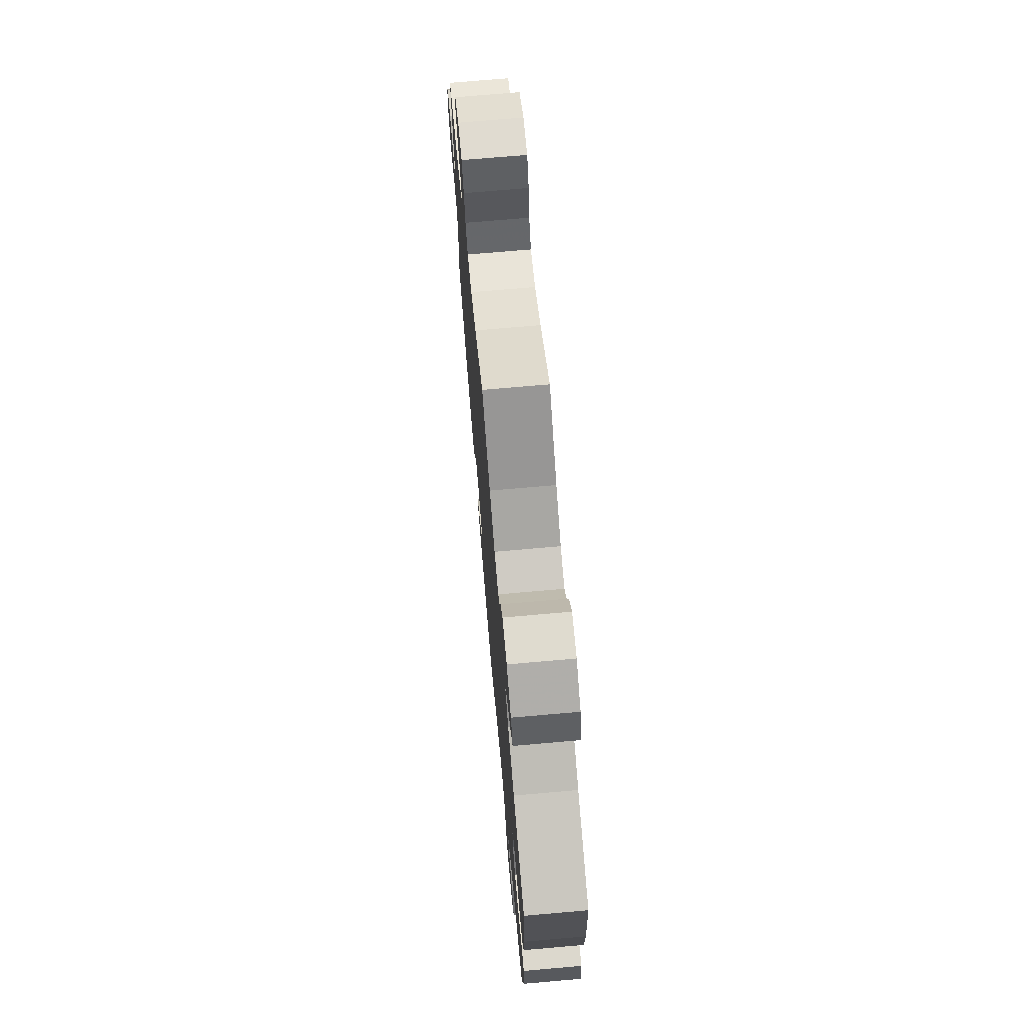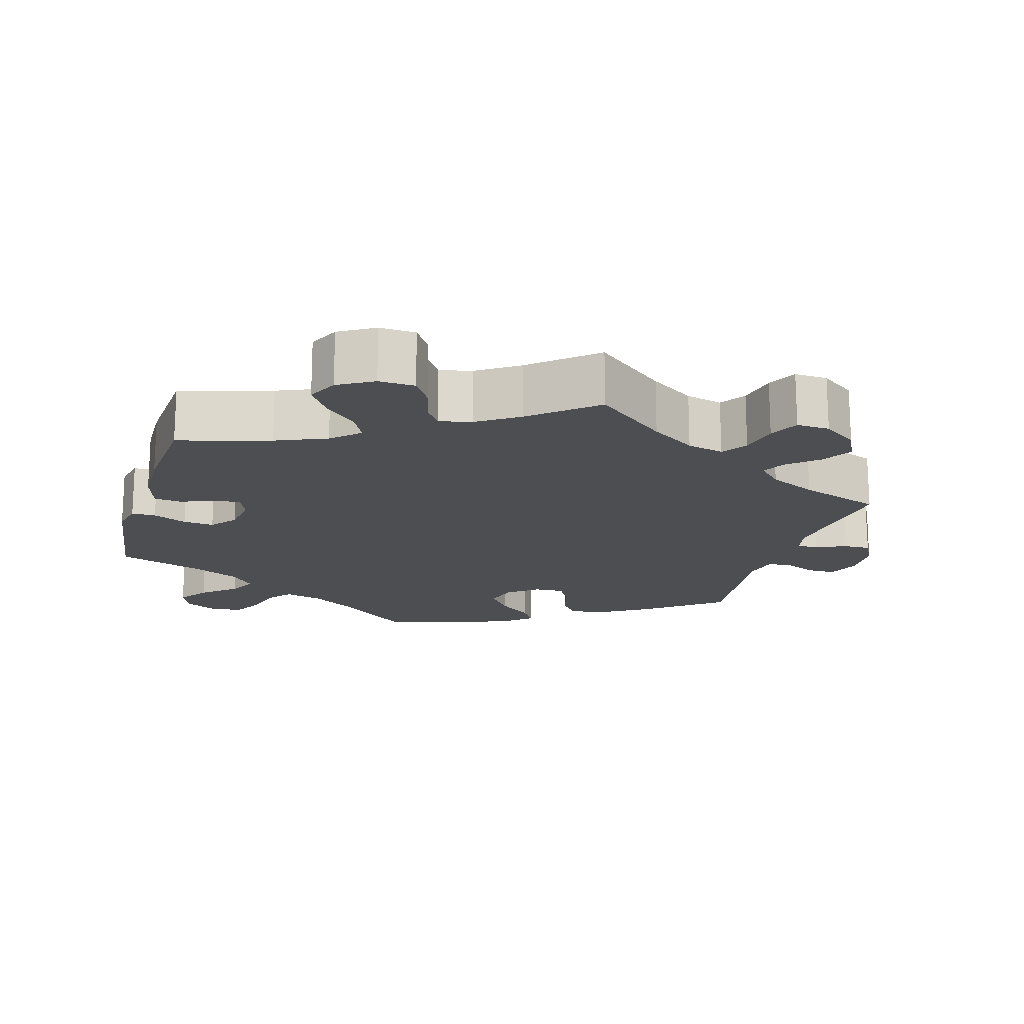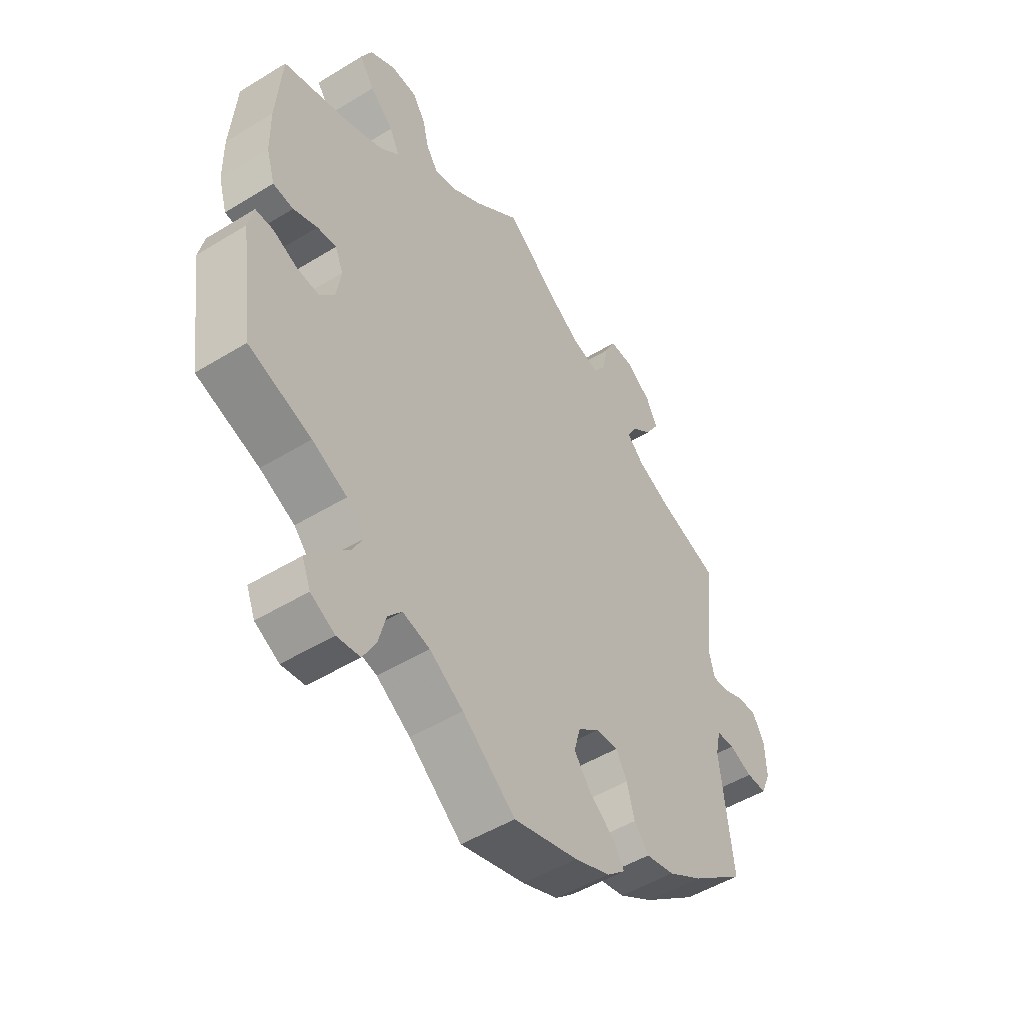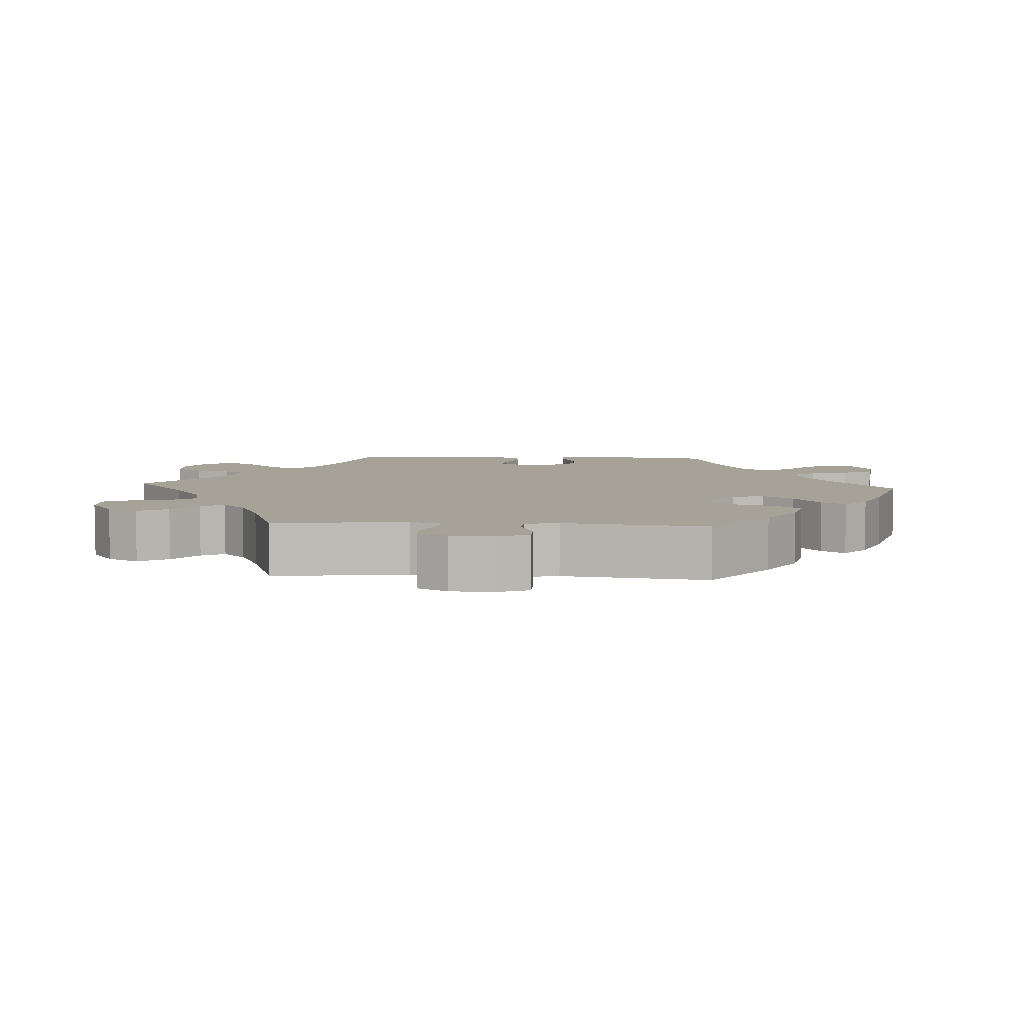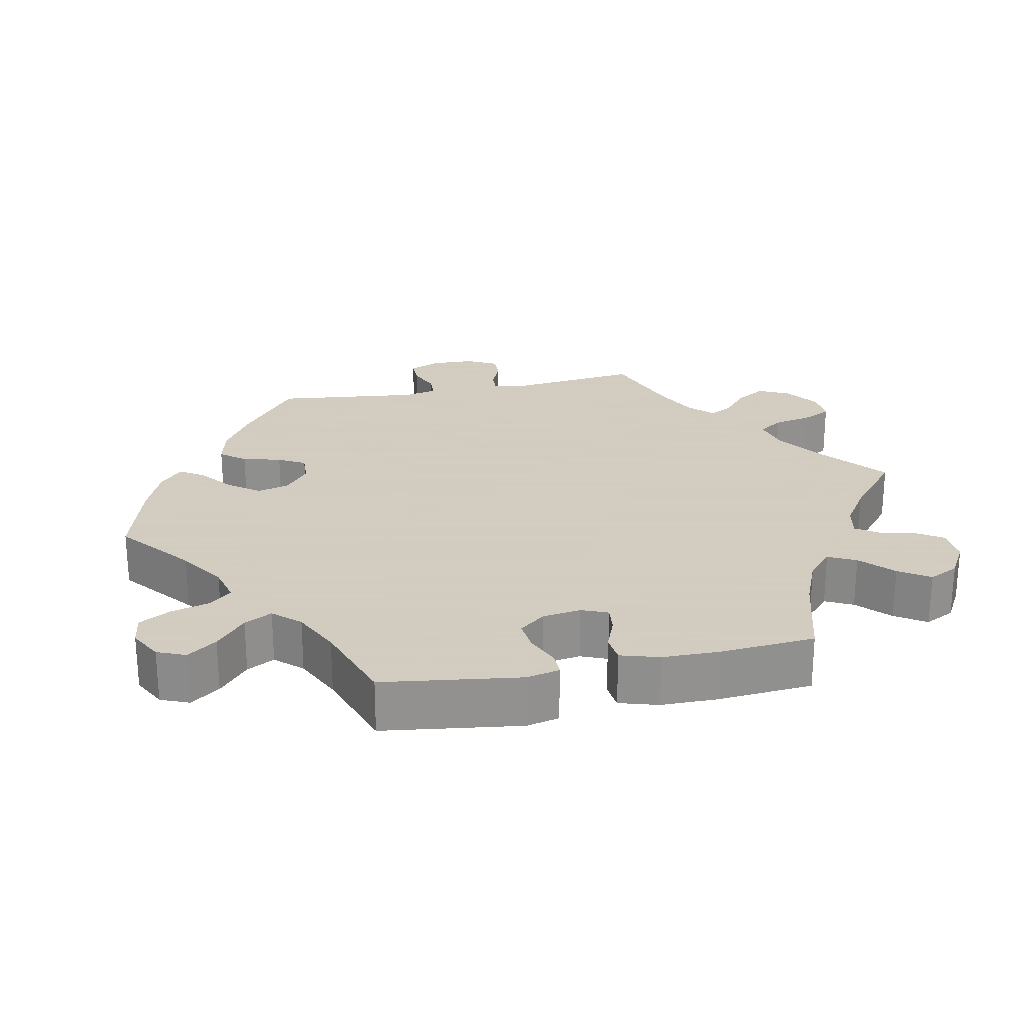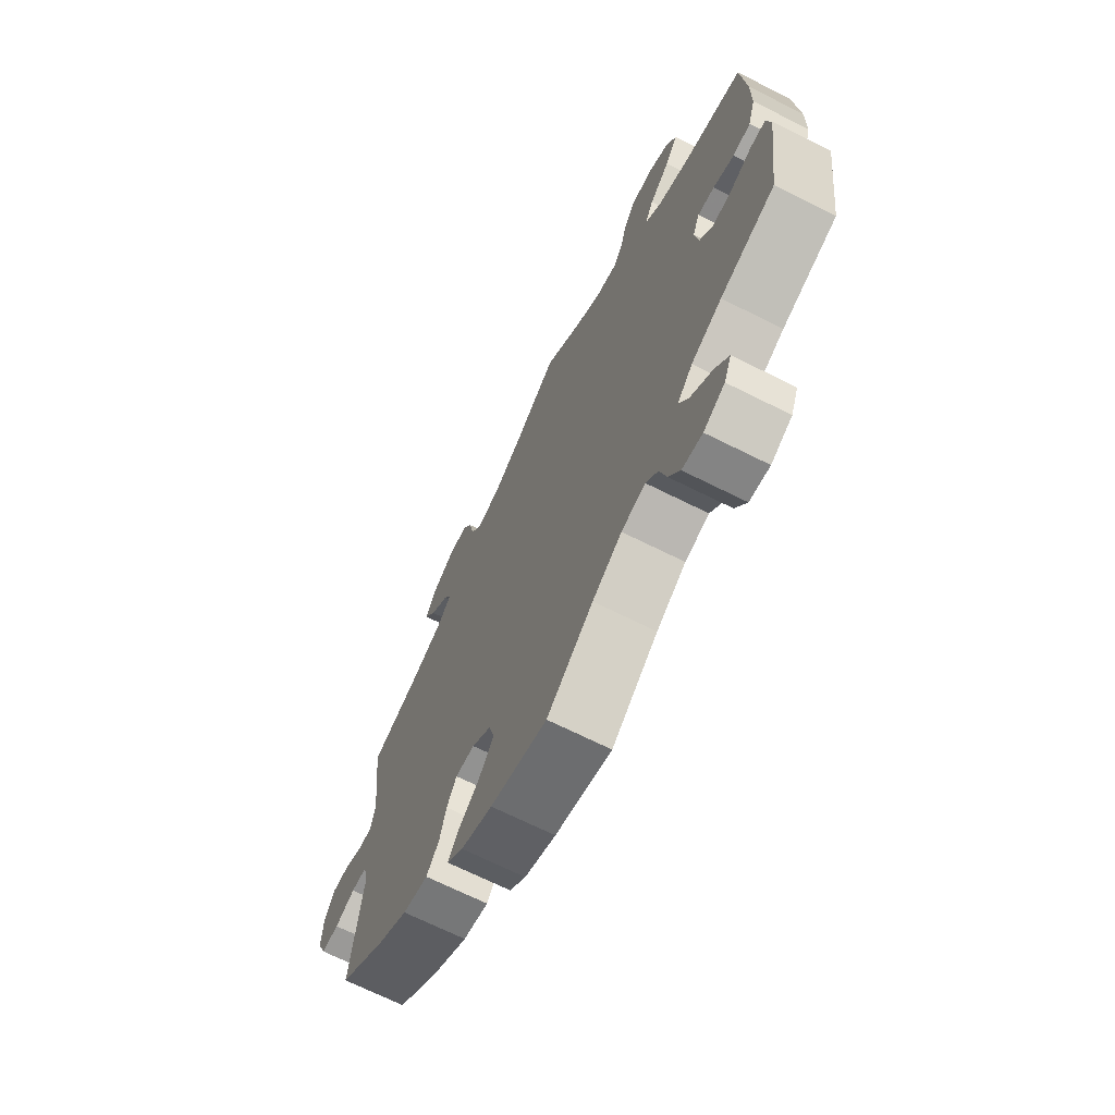
<metadata>
{"format":"obj","ext":"obj","renderer":"f3d","projection":"perspective","resolution":1024,"background":"white","views":[{"elev":72.5,"azim":-95.0,"up":"+Z"},{"elev":-17.2,"azim":-16.3,"up":"+Y"},{"elev":-50.0,"azim":-56.0,"up":"+Z"},{"elev":6.5,"azim":93.8,"up":"+Y"},{"elev":24.3,"azim":-101.7,"up":"+Y"},{"elev":-69.0,"azim":-116.6,"up":"+Z"}]}
</metadata>
<code>
v 0.399 0.07 -0.367
v 0.334 0.07 -0.407
v 0.28 0.07 -0.419
v 0.253 0.07 -0.385
v 0.239 0.07 -0.332
v 0.218 0.07 -0.295
v 0.177 0.07 -0.297
v 0.136 0.07 -0.33
v 0.124 0.07 -0.374
v 0.155 0.07 -0.416
v 0.202 0.07 -0.453
v 0.223 0.07 -0.486
v 0.188 0.07 -0.517
v 0.121 0.07 -0.544
v 0 0.07 -0.578
v -0.099 0.07 -0.498
v -0.162 0.07 -0.457
v -0.213 0.07 -0.444
v -0.239 0.07 -0.475
v -0.253 0.07 -0.528
v -0.277 0.07 -0.571
v -0.32 0.07 -0.577
v -0.365 0.07 -0.553
v -0.381 0.07 -0.514
v -0.352 0.07 -0.474
v -0.306 0.07 -0.434
v -0.286 0.07 -0.396
v -0.319 0.07 -0.36
v -0.384 0.07 -0.329
v -0.501 0.07 -0.289
v -0.527 0.07 -0.1
v -0.517 0.07 -0.055
v -0.484 0.07 -0.055
v -0.438 0.07 -0.075
v -0.396 0.07 -0.079
v -0.368 0.07 -0.044
v -0.36 0.07 0.009
v -0.375 0.07 0.045
v -0.411 0.07 0.041
v -0.456 0.07 0.023
v -0.494 0.07 0.027
v -0.51 0.07 0.08
v -0.511 0.07 0.158
v -0.501 0.07 0.289
v -0.376 0.07 0.325
v -0.307 0.07 0.354
v -0.27 0.07 0.388
v -0.289 0.07 0.426
v -0.333 0.07 0.467
v -0.361 0.07 0.509
v -0.341 0.07 0.55
v -0.293 0.07 0.578
v -0.244 0.07 0.576
v -0.22 0.07 0.539
v -0.208 0.07 0.49
v -0.187 0.07 0.459
v -0.143 0.07 0.469
v -0.087 0.07 0.506
v -0.001 0.07 0.578
v 0.096 0.07 0.5
v 0.157 0.07 0.46
v 0.207 0.07 0.448
v 0.23 0.07 0.482
v 0.241 0.07 0.535
v 0.261 0.07 0.575
v 0.306 0.07 0.573
v 0.353 0.07 0.54
v 0.374 0.07 0.497
v 0.349 0.07 0.456
v 0.309 0.07 0.422
v 0.292 0.07 0.39
v 0.324 0.07 0.358
v 0.388 0.07 0.328
v 0.5 0.07 0.289
v 0.479 0.07 0.106
v 0.489 0.07 0.063
v 0.518 0.07 0.064
v 0.559 0.07 0.082
v 0.596 0.07 0.083
v 0.618 0.07 0.042
v 0.62 0.07 -0.018
v 0.602 0.07 -0.061
v 0.564 0.07 -0.061
v 0.521 0.07 -0.043
v 0.487 0.07 -0.045
v 0.477 0.07 -0.091
v 0.5 0.07 -0.289
v 0.399 0 -0.367
v 0.334 0 -0.407
v 0.28 0 -0.419
v 0.253 0 -0.385
v 0.239 0 -0.332
v 0.218 0 -0.295
v 0.177 0 -0.297
v 0.136 0 -0.33
v 0.124 0 -0.374
v 0.155 0 -0.416
v 0.202 0 -0.453
v 0.223 0 -0.486
v 0.188 0 -0.517
v 0.121 0 -0.544
v 0 0 -0.578
v -0.099 0 -0.498
v -0.162 0 -0.457
v -0.213 0 -0.444
v -0.239 0 -0.475
v -0.253 0 -0.528
v -0.277 0 -0.571
v -0.32 0 -0.577
v -0.365 0 -0.553
v -0.381 0 -0.514
v -0.352 0 -0.474
v -0.306 0 -0.434
v -0.286 0 -0.396
v -0.319 0 -0.36
v -0.384 0 -0.329
v -0.501 0 -0.289
v -0.527 0 -0.1
v -0.517 0 -0.055
v -0.484 0 -0.055
v -0.438 0 -0.075
v -0.396 0 -0.079
v -0.368 0 -0.044
v -0.36 0 0.009
v -0.375 0 0.045
v -0.411 0 0.041
v -0.456 0 0.023
v -0.494 0 0.027
v -0.51 0 0.08
v -0.511 0 0.158
v -0.501 0 0.289
v -0.376 0 0.325
v -0.307 0 0.354
v -0.27 0 0.388
v -0.289 0 0.426
v -0.333 0 0.467
v -0.361 0 0.509
v -0.341 0 0.55
v -0.293 0 0.578
v -0.244 0 0.576
v -0.22 0 0.539
v -0.208 0 0.49
v -0.187 0 0.459
v -0.143 0 0.469
v -0.087 0 0.506
v -0.001 0 0.578
v 0.096 0 0.5
v 0.157 0 0.46
v 0.207 0 0.448
v 0.23 0 0.482
v 0.241 0 0.535
v 0.261 0 0.575
v 0.306 0 0.573
v 0.353 0 0.54
v 0.374 0 0.497
v 0.349 0 0.456
v 0.309 0 0.422
v 0.292 0 0.39
v 0.324 0 0.358
v 0.388 0 0.328
v 0.5 0 0.289
v 0.479 0 0.106
v 0.489 0 0.063
v 0.518 0 0.064
v 0.559 0 0.082
v 0.596 0 0.083
v 0.618 0 0.042
v 0.62 0 -0.018
v 0.602 0 -0.061
v 0.564 0 -0.061
v 0.521 0 -0.043
v 0.487 0 -0.045
v 0.477 0 -0.091
v 0.5 0 -0.289
f 86 87 1 2
f 85 86 2 3
f 81 82 83 84
f 81 84 85
f 80 81 85
f 77 78 79 80
f 76 77 80 85
f 75 76 85 3
f 73 74 75 3
f 67 68 69 70
f 67 70 71
f 66 67 71
f 63 64 65 66
f 62 63 66 71
f 61 62 71 72
f 58 59 60
f 57 58 60 61
f 56 57 61 72
f 52 53 54 55
f 52 55 56
f 51 52 56
f 48 49 50 51
f 47 48 51 56
f 46 47 56 72
f 42 43 44 45
f 39 40 41 42
f 38 39 42 45
f 37 38 45 46
f 31 32 33 34
f 29 30 31 34
f 28 29 34 35
f 27 28 35 36
f 23 24 25 26
f 23 26 27
f 22 23 27
f 19 20 21 22
f 19 22 27
f 18 19 27 36
f 13 14 15 16
f 13 16 17
f 10 11 12 13
f 9 10 13 17
f 8 9 17 18
f 73 3 4 5
f 73 5 6
f 72 73 6 7
f 36 37 46 72
f 18 36 72
f 7 8 18 72
f 89 88 174 173
f 90 89 173 172
f 171 170 169 168
f 172 171 168
f 172 168 167
f 167 166 165 164
f 172 167 164 163
f 90 172 163 162
f 90 162 161 160
f 157 156 155 154
f 158 157 154
f 158 154 153
f 153 152 151 150
f 158 153 150 149
f 159 158 149 148
f 147 146 145
f 148 147 145 144
f 159 148 144 143
f 142 141 140 139
f 143 142 139
f 143 139 138
f 138 137 136 135
f 143 138 135 134
f 159 143 134 133
f 132 131 130 129
f 129 128 127 126
f 132 129 126 125
f 133 132 125 124
f 121 120 119 118
f 121 118 117 116
f 122 121 116 115
f 123 122 115 114
f 113 112 111 110
f 114 113 110
f 114 110 109
f 109 108 107 106
f 114 109 106
f 123 114 106 105
f 103 102 101 100
f 104 103 100
f 100 99 98 97
f 104 100 97 96
f 105 104 96 95
f 92 91 90 160
f 93 92 160
f 94 93 160 159
f 159 133 124 123
f 159 123 105
f 159 105 95 94
f 1 88 89 2
f 2 89 90 3
f 3 90 91 4
f 4 91 92 5
f 5 92 93 6
f 6 93 94 7
f 7 94 95 8
f 8 95 96 9
f 9 96 97 10
f 10 97 98 11
f 11 98 99 12
f 12 99 100 13
f 13 100 101 14
f 14 101 102 15
f 15 102 103 16
f 16 103 104 17
f 17 104 105 18
f 18 105 106 19
f 19 106 107 20
f 20 107 108 21
f 21 108 109 22
f 22 109 110 23
f 23 110 111 24
f 24 111 112 25
f 25 112 113 26
f 26 113 114 27
f 27 114 115 28
f 28 115 116 29
f 29 116 117 30
f 30 117 118 31
f 31 118 119 32
f 32 119 120 33
f 33 120 121 34
f 34 121 122 35
f 35 122 123 36
f 36 123 124 37
f 37 124 125 38
f 38 125 126 39
f 39 126 127 40
f 40 127 128 41
f 41 128 129 42
f 42 129 130 43
f 43 130 131 44
f 44 131 132 45
f 45 132 133 46
f 46 133 134 47
f 47 134 135 48
f 48 135 136 49
f 49 136 137 50
f 50 137 138 51
f 51 138 139 52
f 52 139 140 53
f 53 140 141 54
f 54 141 142 55
f 55 142 143 56
f 56 143 144 57
f 57 144 145 58
f 58 145 146 59
f 59 146 147 60
f 60 147 148 61
f 61 148 149 62
f 62 149 150 63
f 63 150 151 64
f 64 151 152 65
f 65 152 153 66
f 66 153 154 67
f 67 154 155 68
f 68 155 156 69
f 69 156 157 70
f 70 157 158 71
f 71 158 159 72
f 72 159 160 73
f 73 160 161 74
f 74 161 162 75
f 75 162 163 76
f 76 163 164 77
f 77 164 165 78
f 78 165 166 79
f 79 166 167 80
f 80 167 168 81
f 81 168 169 82
f 82 169 170 83
f 83 170 171 84
f 84 171 172 85
f 85 172 173 86
f 86 173 174 87
f 87 174 88 1

</code>
